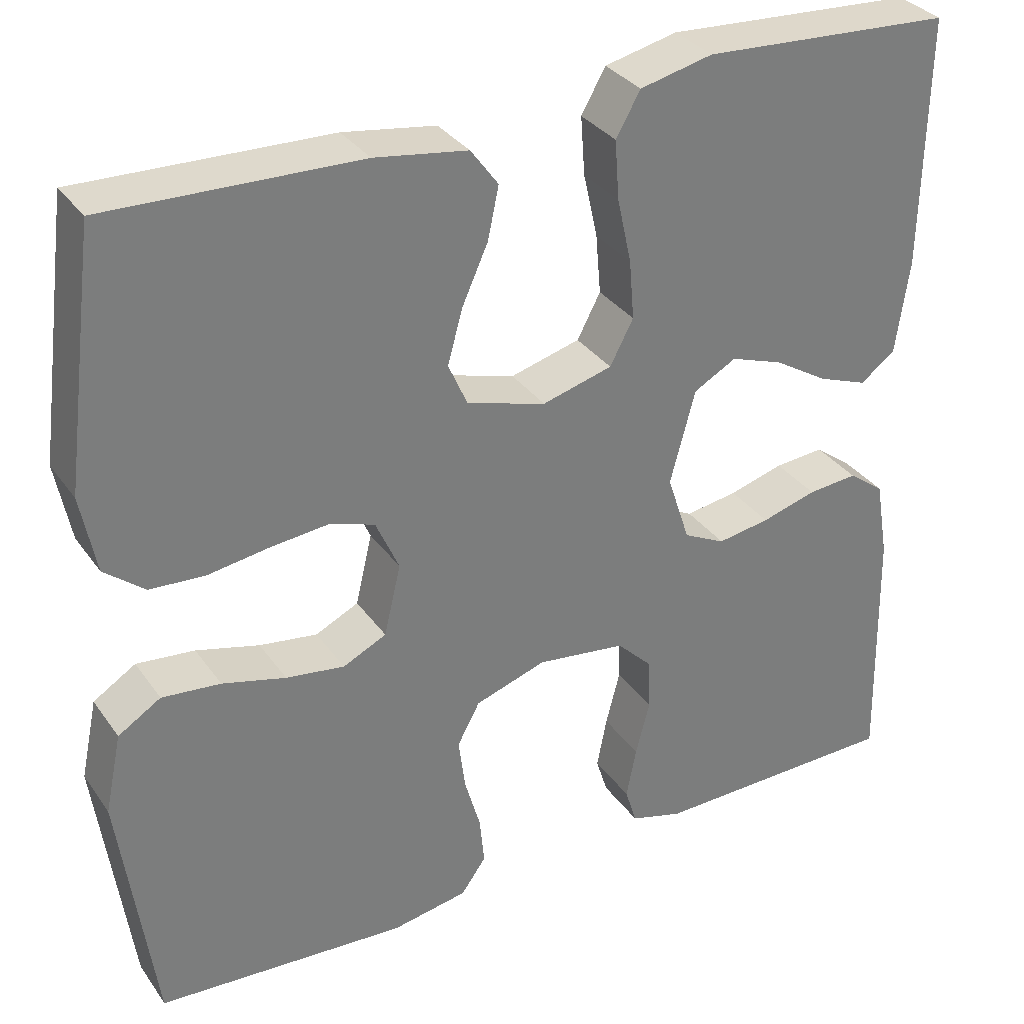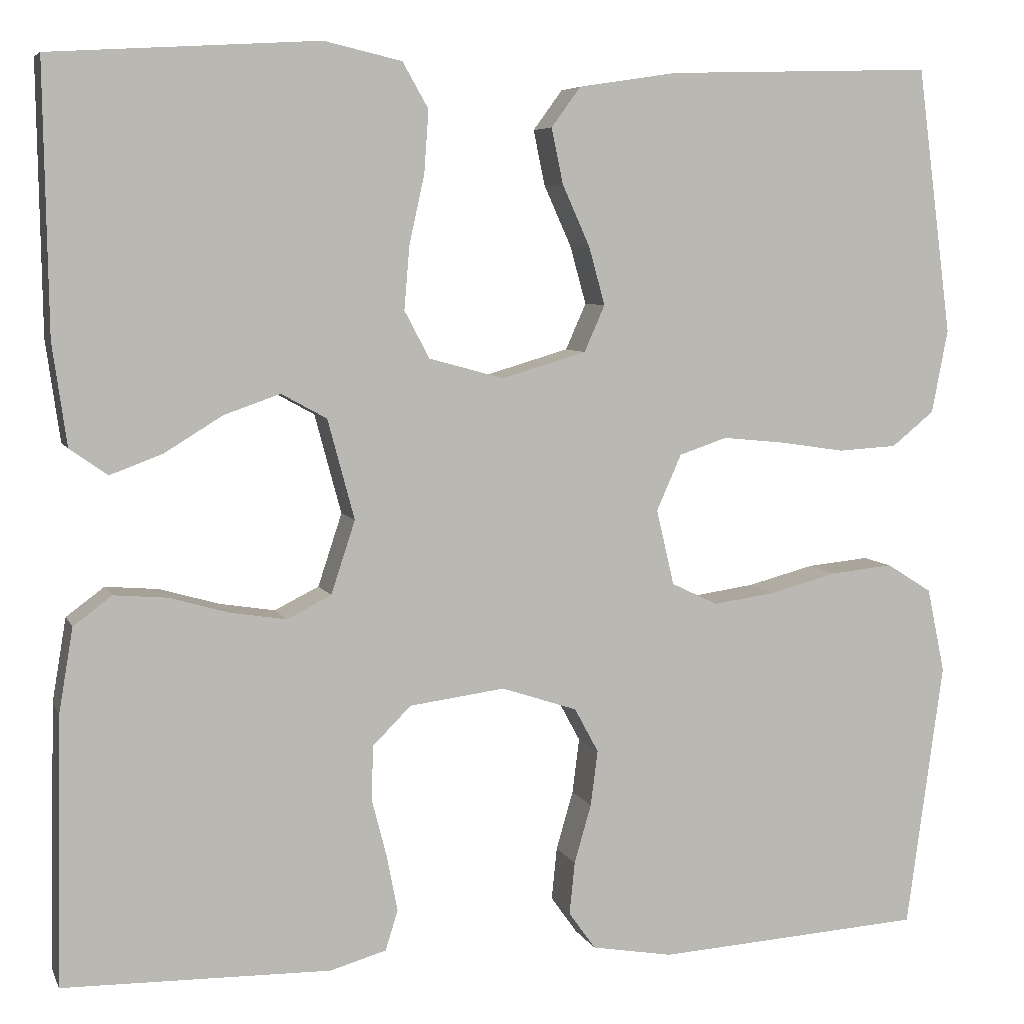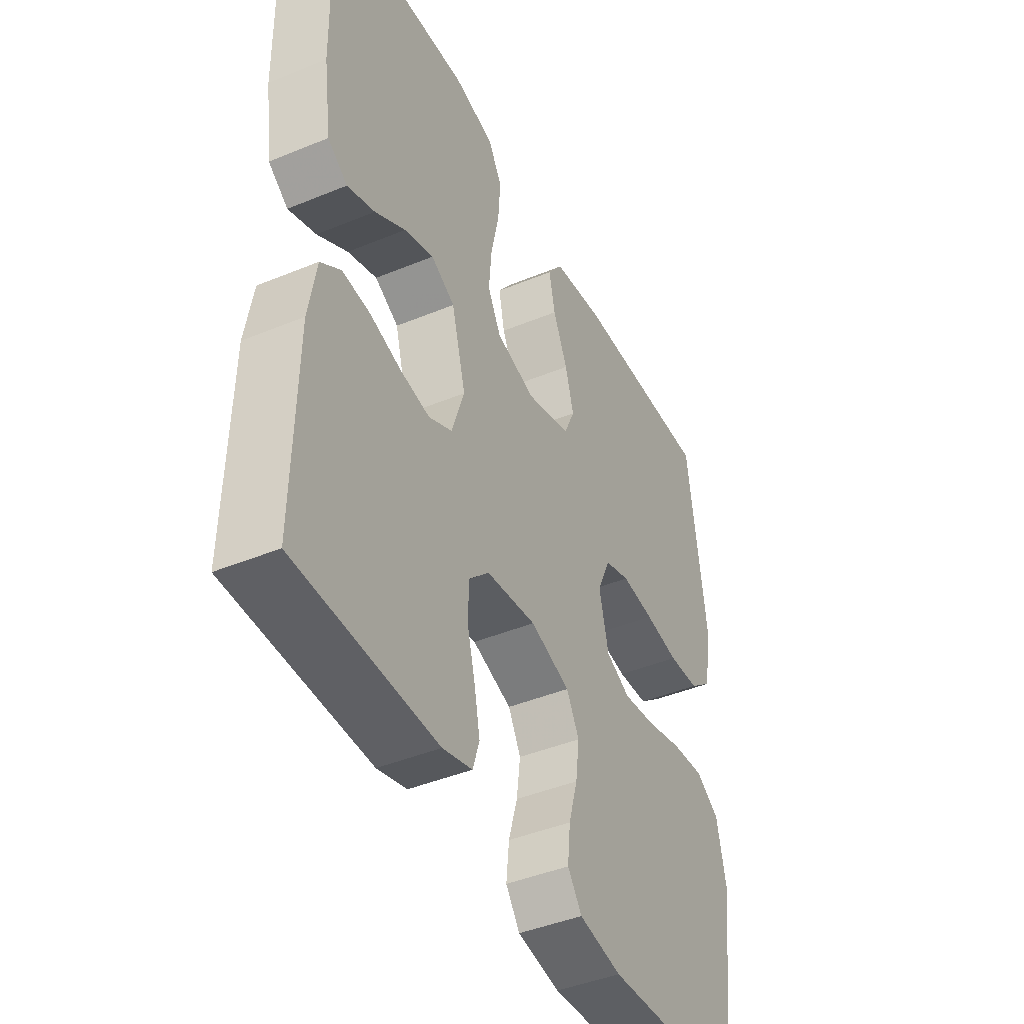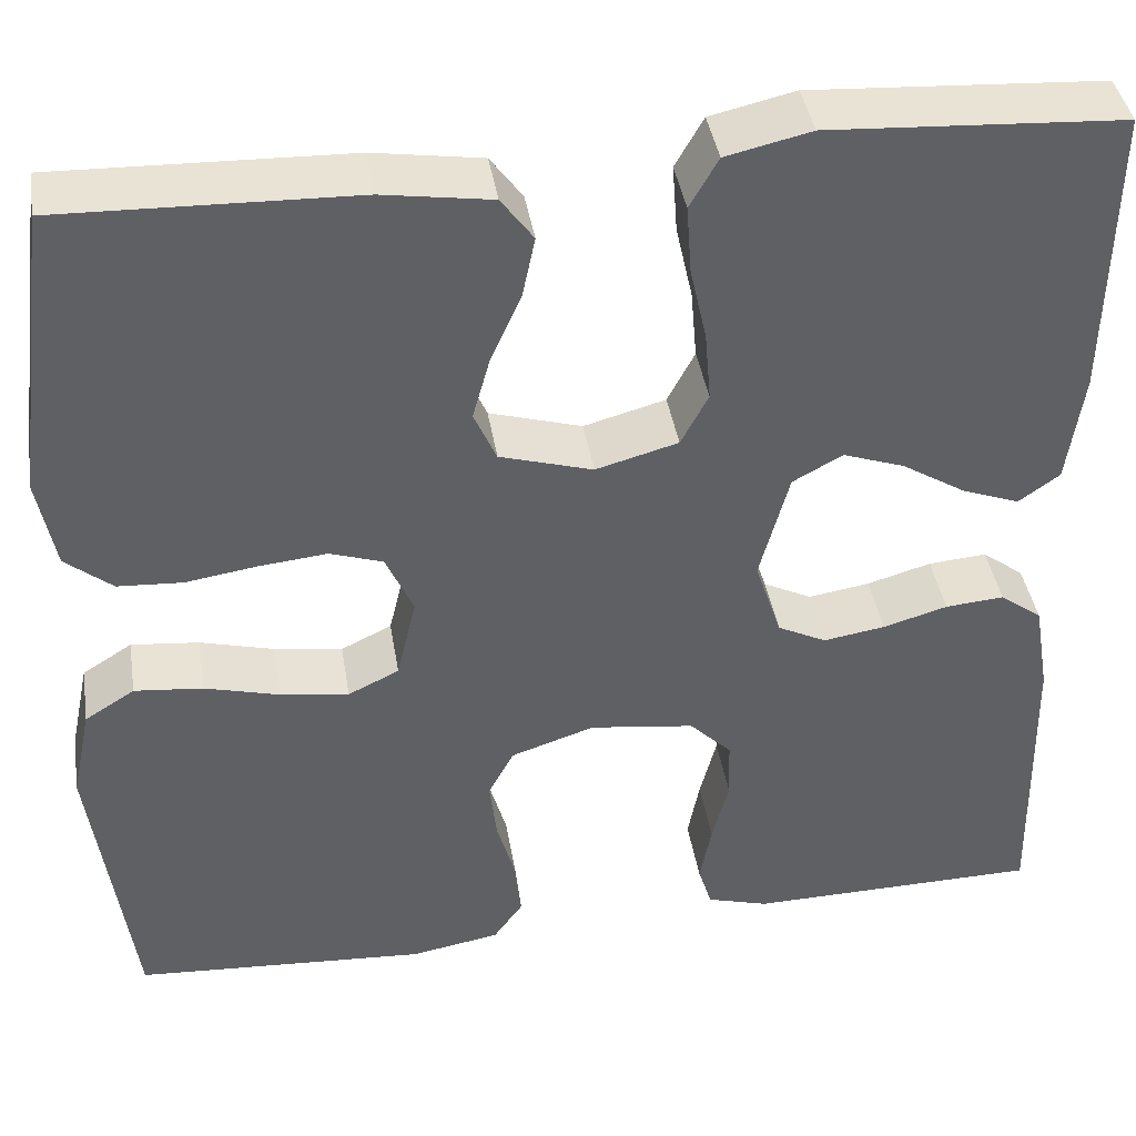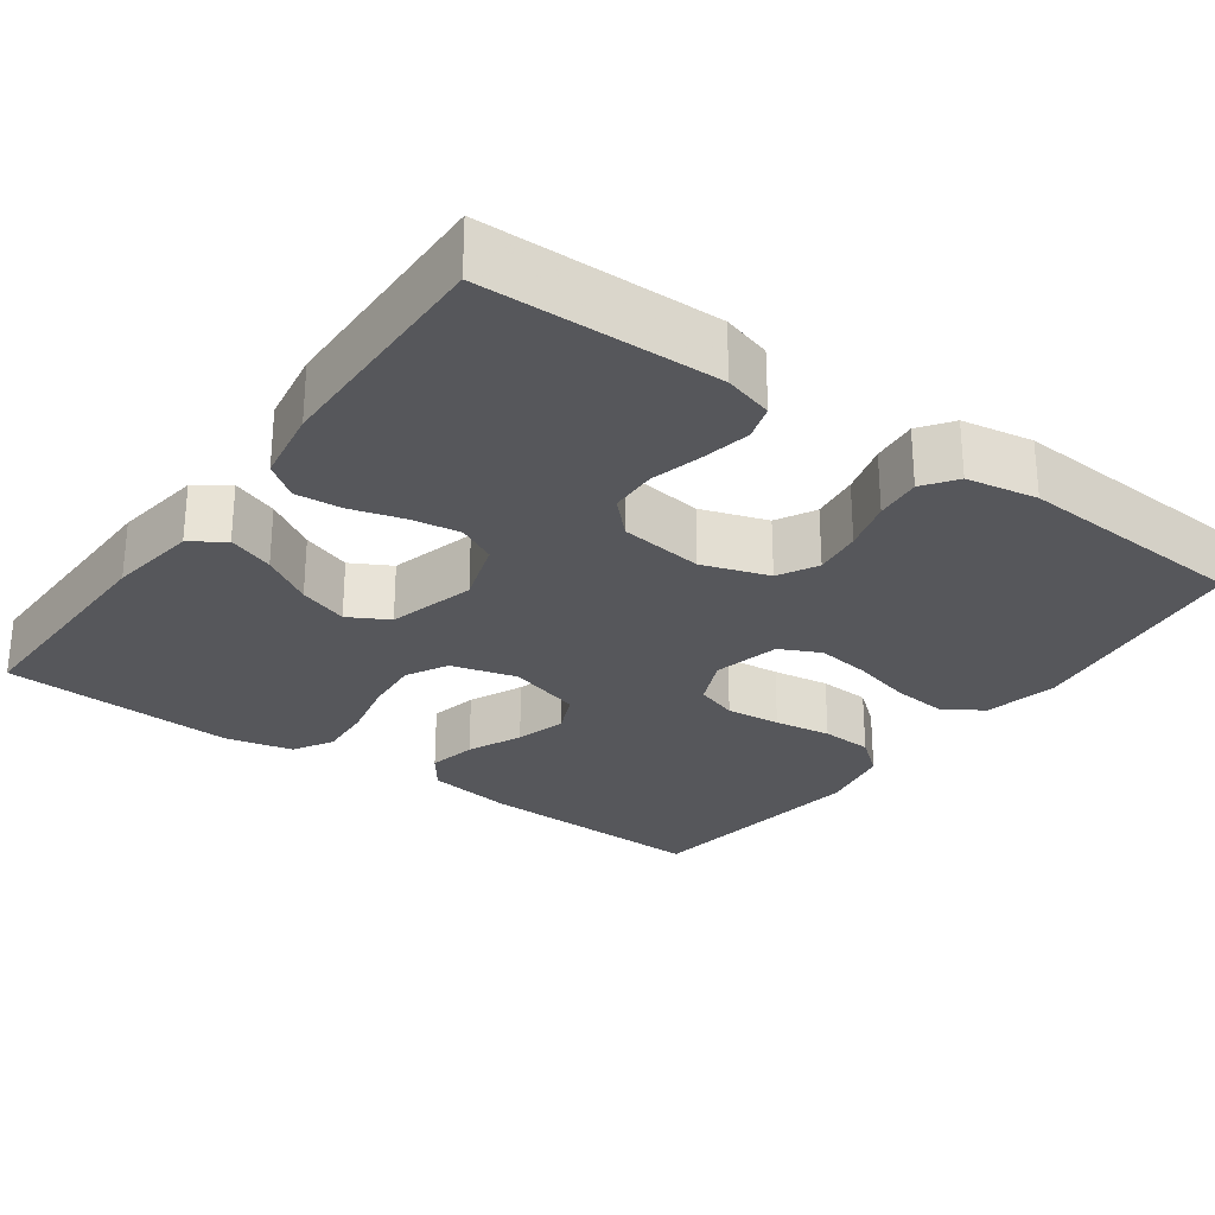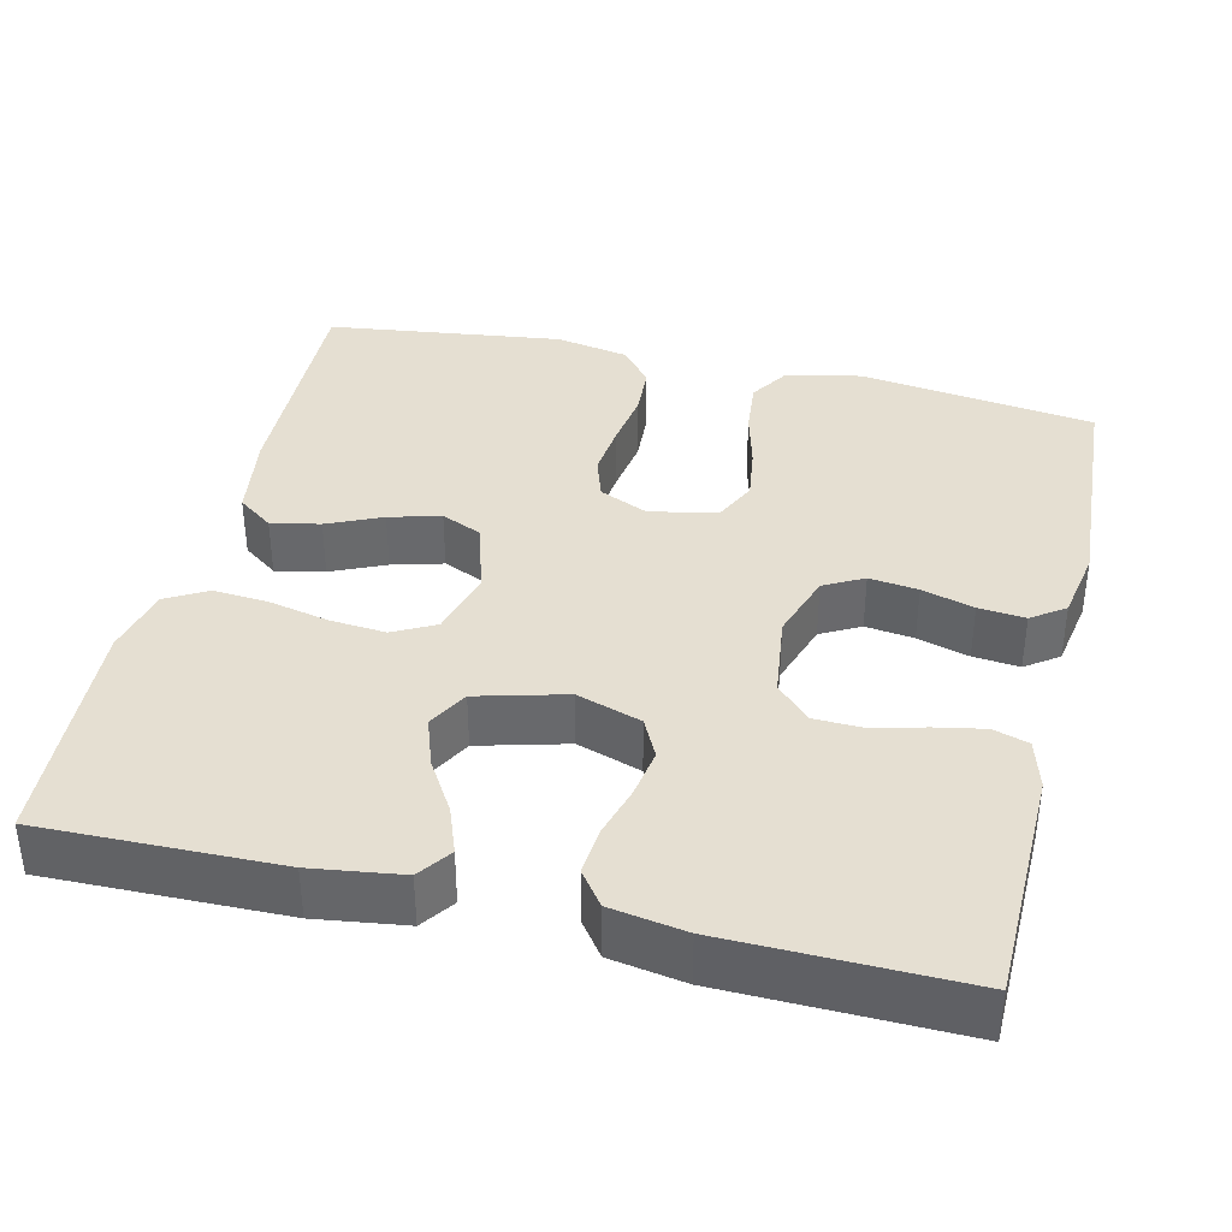
<metadata>
{"format":"obj","ext":"obj","renderer":"f3d","projection":"perspective","resolution":1024,"background":"white","views":[{"elev":32.7,"azim":-29.6,"up":"+Z"},{"elev":6.2,"azim":164.0,"up":"+Z"},{"elev":-43.4,"azim":116.0,"up":"+Z"},{"elev":40.7,"azim":-9.1,"up":"+Z"},{"elev":-27.3,"azim":144.2,"up":"+Y"},{"elev":37.5,"azim":103.4,"up":"+Y"}]}
</metadata>
<code>
v -0.5 0.07 -0.5
v -0.541 0.07 -0.2
v -0.521 0.07 -0.105
v -0.47 0.07 -0.073
v -0.4 0.07 -0.08
v -0.324 0.07 -0.1
v -0.254 0.07 -0.11
v -0.202 0.07 -0.085
v -0.182 0.07 0
v -0.21 0.07 0.063
v -0.264 0.07 0.081
v -0.334 0.07 0.074
v -0.407 0.07 0.063
v -0.473 0.07 0.067
v -0.521 0.07 0.106
v -0.539 0.07 0.2
v -0.5 0.07 0.5
v -0.2 0.07 0.491
v -0.089 0.07 0.474
v -0.056 0.07 0.429
v -0.069 0.07 0.367
v -0.1 0.07 0.298
v -0.118 0.07 0.233
v -0.095 0.07 0.181
v 0 0.07 0.153
v 0.084 0.07 0.176
v 0.112 0.07 0.229
v 0.106 0.07 0.3
v 0.089 0.07 0.377
v 0.084 0.07 0.447
v 0.113 0.07 0.498
v 0.2 0.07 0.518
v 0.5 0.07 0.5
v 0.495 0.07 0.2
v 0.479 0.07 0.086
v 0.437 0.07 0.056
v 0.378 0.07 0.078
v 0.313 0.07 0.118
v 0.25 0.07 0.14
v 0.199 0.07 0.112
v 0.169 0.07 0
v 0.196 0.07 -0.082
v 0.246 0.07 -0.107
v 0.309 0.07 -0.097
v 0.375 0.07 -0.078
v 0.435 0.07 -0.073
v 0.478 0.07 -0.105
v 0.494 0.07 -0.2
v 0.5 0.07 -0.5
v 0.2 0.07 -0.505
v 0.137 0.07 -0.487
v 0.123 0.07 -0.442
v 0.135 0.07 -0.38
v 0.152 0.07 -0.314
v 0.15 0.07 -0.253
v 0.107 0.07 -0.21
v 0 0.07 -0.196
v -0.085 0.07 -0.224
v -0.112 0.07 -0.274
v -0.104 0.07 -0.336
v -0.085 0.07 -0.402
v -0.079 0.07 -0.461
v -0.109 0.07 -0.503
v -0.2 0.07 -0.519
v -0.5 0 -0.5
v -0.541 0 -0.2
v -0.521 0 -0.105
v -0.47 0 -0.073
v -0.4 0 -0.08
v -0.324 0 -0.1
v -0.254 0 -0.11
v -0.202 0 -0.085
v -0.182 0 0
v -0.21 0 0.063
v -0.264 0 0.081
v -0.334 0 0.074
v -0.407 0 0.063
v -0.473 0 0.067
v -0.521 0 0.106
v -0.539 0 0.2
v -0.5 0 0.5
v -0.2 0 0.491
v -0.089 0 0.474
v -0.056 0 0.429
v -0.069 0 0.367
v -0.1 0 0.298
v -0.118 0 0.233
v -0.095 0 0.181
v 0 0 0.153
v 0.084 0 0.176
v 0.112 0 0.229
v 0.106 0 0.3
v 0.089 0 0.377
v 0.084 0 0.447
v 0.113 0 0.498
v 0.2 0 0.518
v 0.5 0 0.5
v 0.495 0 0.2
v 0.479 0 0.086
v 0.437 0 0.056
v 0.378 0 0.078
v 0.313 0 0.118
v 0.25 0 0.14
v 0.199 0 0.112
v 0.169 0 0
v 0.196 0 -0.082
v 0.246 0 -0.107
v 0.309 0 -0.097
v 0.375 0 -0.078
v 0.435 0 -0.073
v 0.478 0 -0.105
v 0.494 0 -0.2
v 0.5 0 -0.5
v 0.2 0 -0.505
v 0.137 0 -0.487
v 0.123 0 -0.442
v 0.135 0 -0.38
v 0.152 0 -0.314
v 0.15 0 -0.253
v 0.107 0 -0.21
v 0 0 -0.196
v -0.085 0 -0.224
v -0.112 0 -0.274
v -0.104 0 -0.336
v -0.085 0 -0.402
v -0.079 0 -0.461
v -0.109 0 -0.503
v -0.2 0 -0.519
f 60 61 62 63
f 59 60 63 64
f 51 52 53 54
f 49 50 51 54
f 49 54 55
f 48 49 55 56
f 44 45 46 47
f 43 44 47 48
f 35 36 37 38
f 35 38 39
f 34 35 39
f 33 34 39
f 32 33 39 40
f 28 29 30 31
f 27 28 31 32
f 19 20 21 22
f 19 22 23
f 18 19 23
f 17 18 23
f 16 17 23 24
f 12 13 14 15
f 11 12 15 16
f 10 11 16 24
f 3 4 5 6
f 3 6 7
f 2 3 7
f 59 64 1 2
f 58 59 2 7
f 57 58 7 8
f 43 48 56 57
f 42 43 57 8
f 41 42 8 9
f 27 32 40 41
f 26 27 41
f 25 26 41 9
f 9 10 24 25
f 127 126 125 124
f 128 127 124 123
f 118 117 116 115
f 118 115 114 113
f 119 118 113
f 120 119 113 112
f 111 110 109 108
f 112 111 108 107
f 102 101 100 99
f 103 102 99
f 103 99 98
f 103 98 97
f 104 103 97 96
f 95 94 93 92
f 96 95 92 91
f 86 85 84 83
f 87 86 83
f 87 83 82
f 87 82 81
f 88 87 81 80
f 79 78 77 76
f 80 79 76 75
f 88 80 75 74
f 70 69 68 67
f 71 70 67
f 71 67 66
f 66 65 128 123
f 71 66 123 122
f 72 71 122 121
f 121 120 112 107
f 72 121 107 106
f 73 72 106 105
f 105 104 96 91
f 105 91 90
f 73 105 90 89
f 89 88 74 73
f 1 65 66 2
f 2 66 67 3
f 3 67 68 4
f 4 68 69 5
f 5 69 70 6
f 6 70 71 7
f 7 71 72 8
f 8 72 73 9
f 9 73 74 10
f 10 74 75 11
f 11 75 76 12
f 12 76 77 13
f 13 77 78 14
f 14 78 79 15
f 15 79 80 16
f 16 80 81 17
f 17 81 82 18
f 18 82 83 19
f 19 83 84 20
f 20 84 85 21
f 21 85 86 22
f 22 86 87 23
f 23 87 88 24
f 24 88 89 25
f 25 89 90 26
f 26 90 91 27
f 27 91 92 28
f 28 92 93 29
f 29 93 94 30
f 30 94 95 31
f 31 95 96 32
f 32 96 97 33
f 33 97 98 34
f 34 98 99 35
f 35 99 100 36
f 36 100 101 37
f 37 101 102 38
f 38 102 103 39
f 39 103 104 40
f 40 104 105 41
f 41 105 106 42
f 42 106 107 43
f 43 107 108 44
f 44 108 109 45
f 45 109 110 46
f 46 110 111 47
f 47 111 112 48
f 48 112 113 49
f 49 113 114 50
f 50 114 115 51
f 51 115 116 52
f 52 116 117 53
f 53 117 118 54
f 54 118 119 55
f 55 119 120 56
f 56 120 121 57
f 57 121 122 58
f 58 122 123 59
f 59 123 124 60
f 60 124 125 61
f 61 125 126 62
f 62 126 127 63
f 63 127 128 64
f 64 128 65 1

</code>
